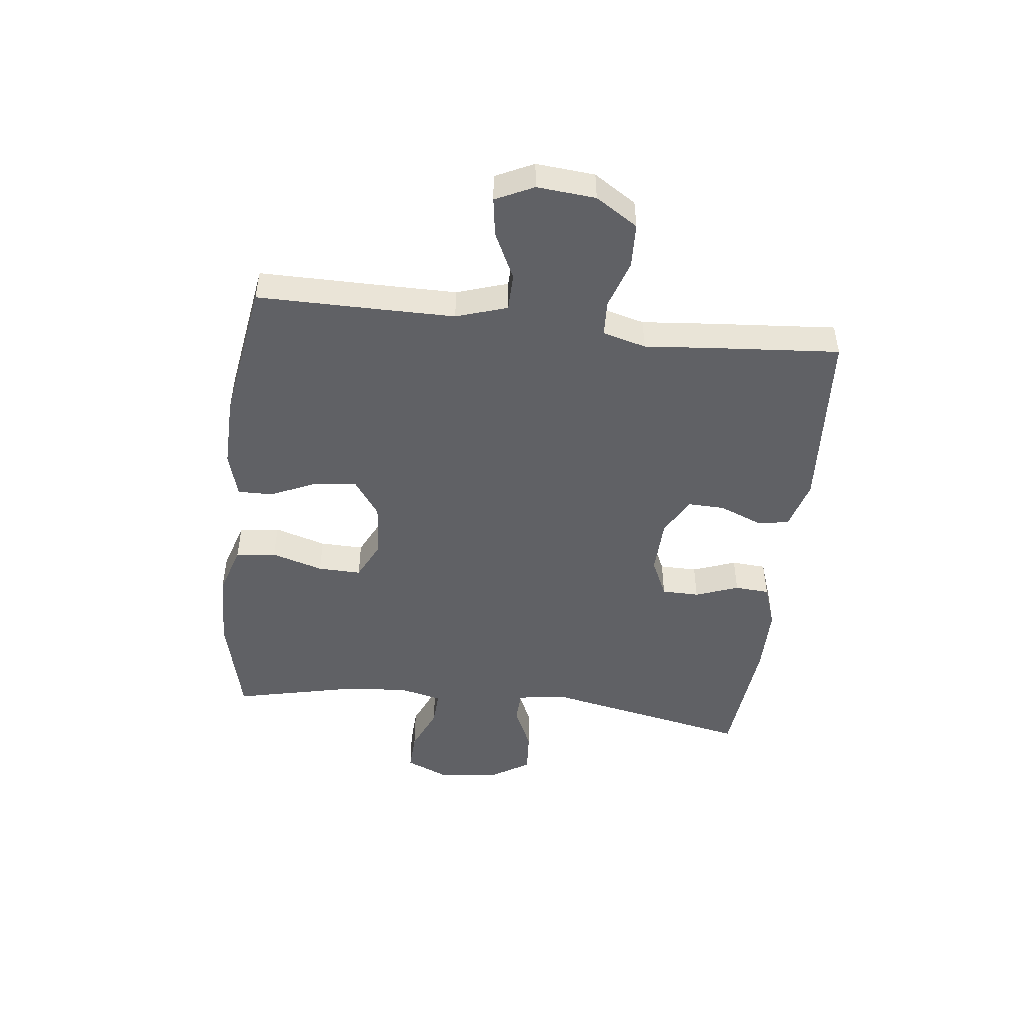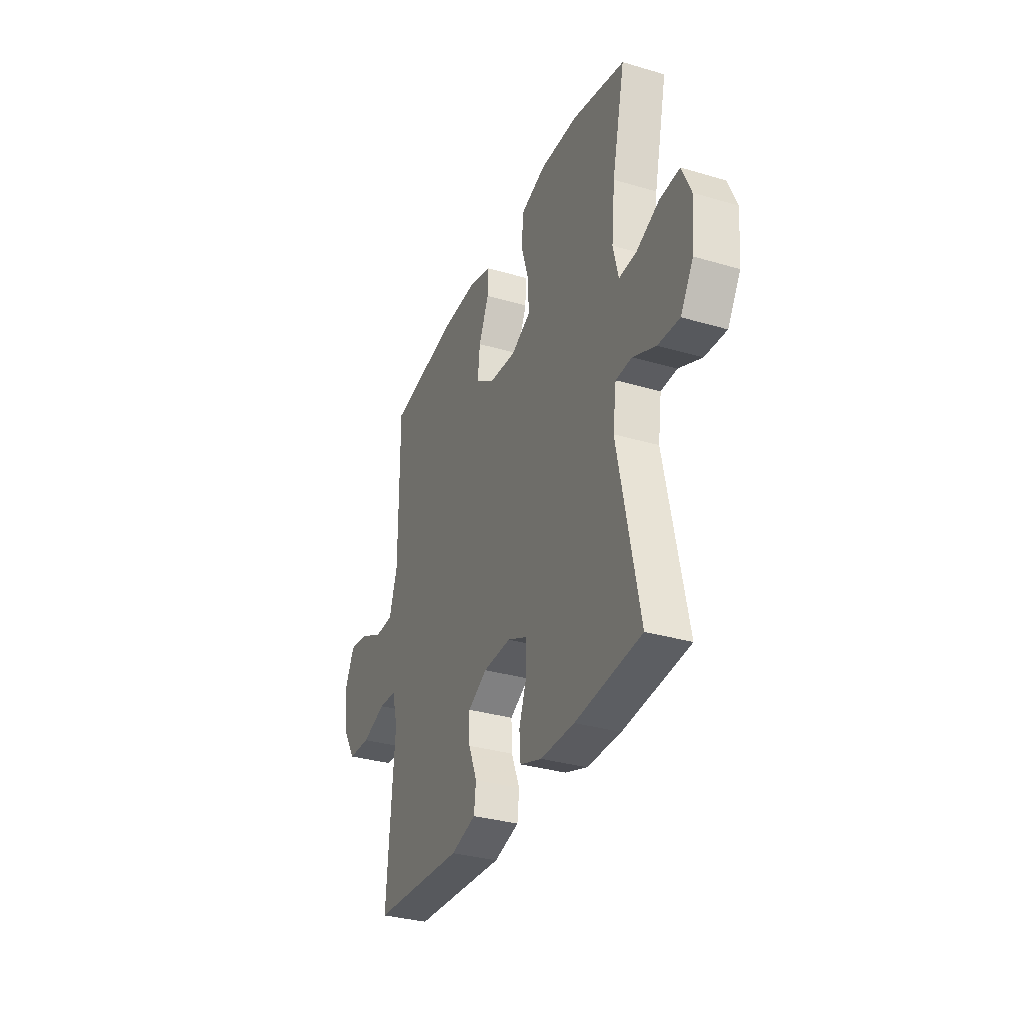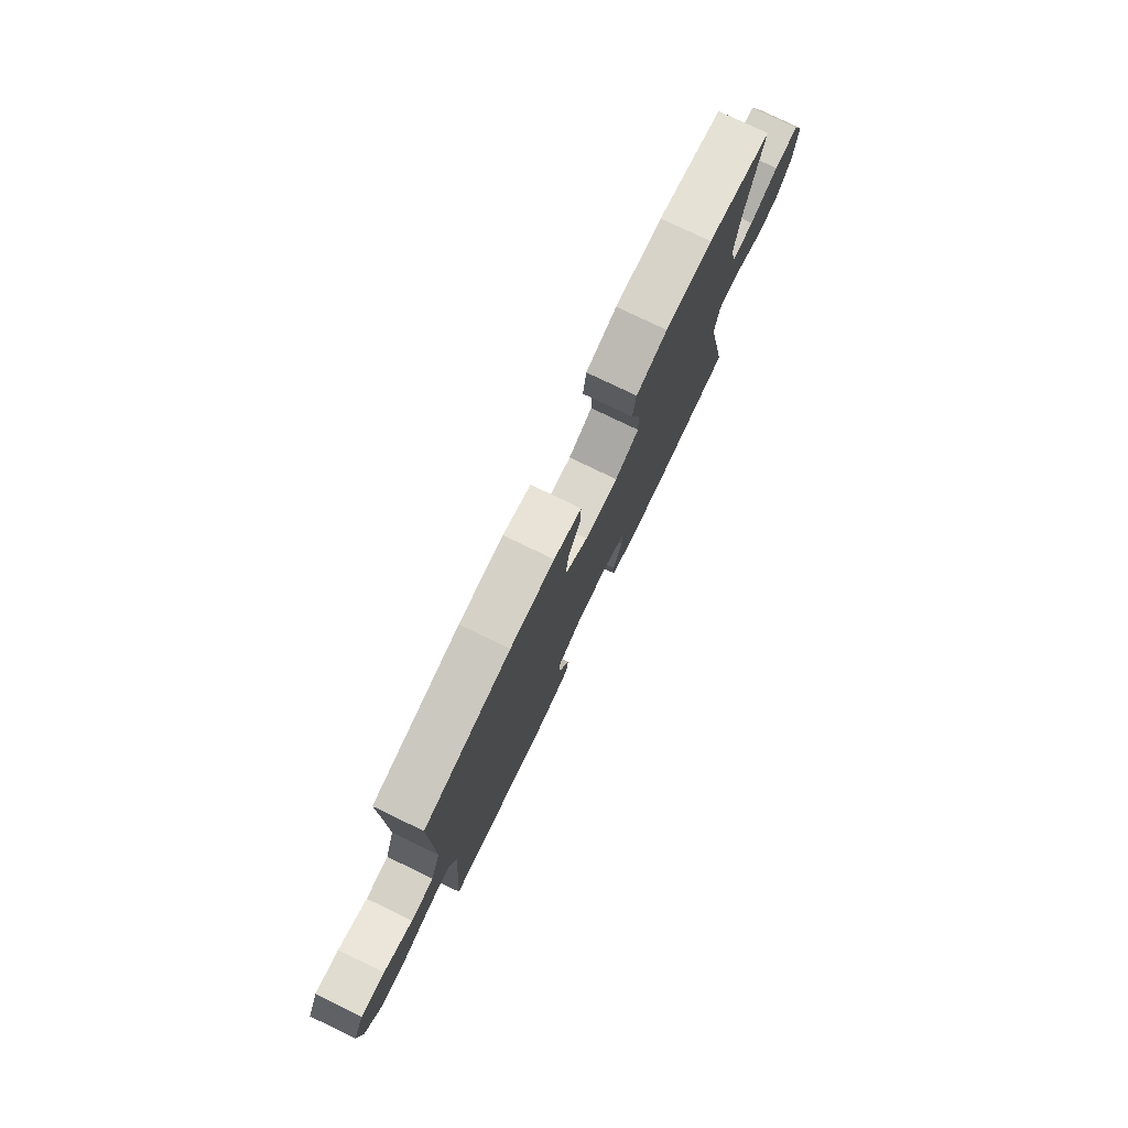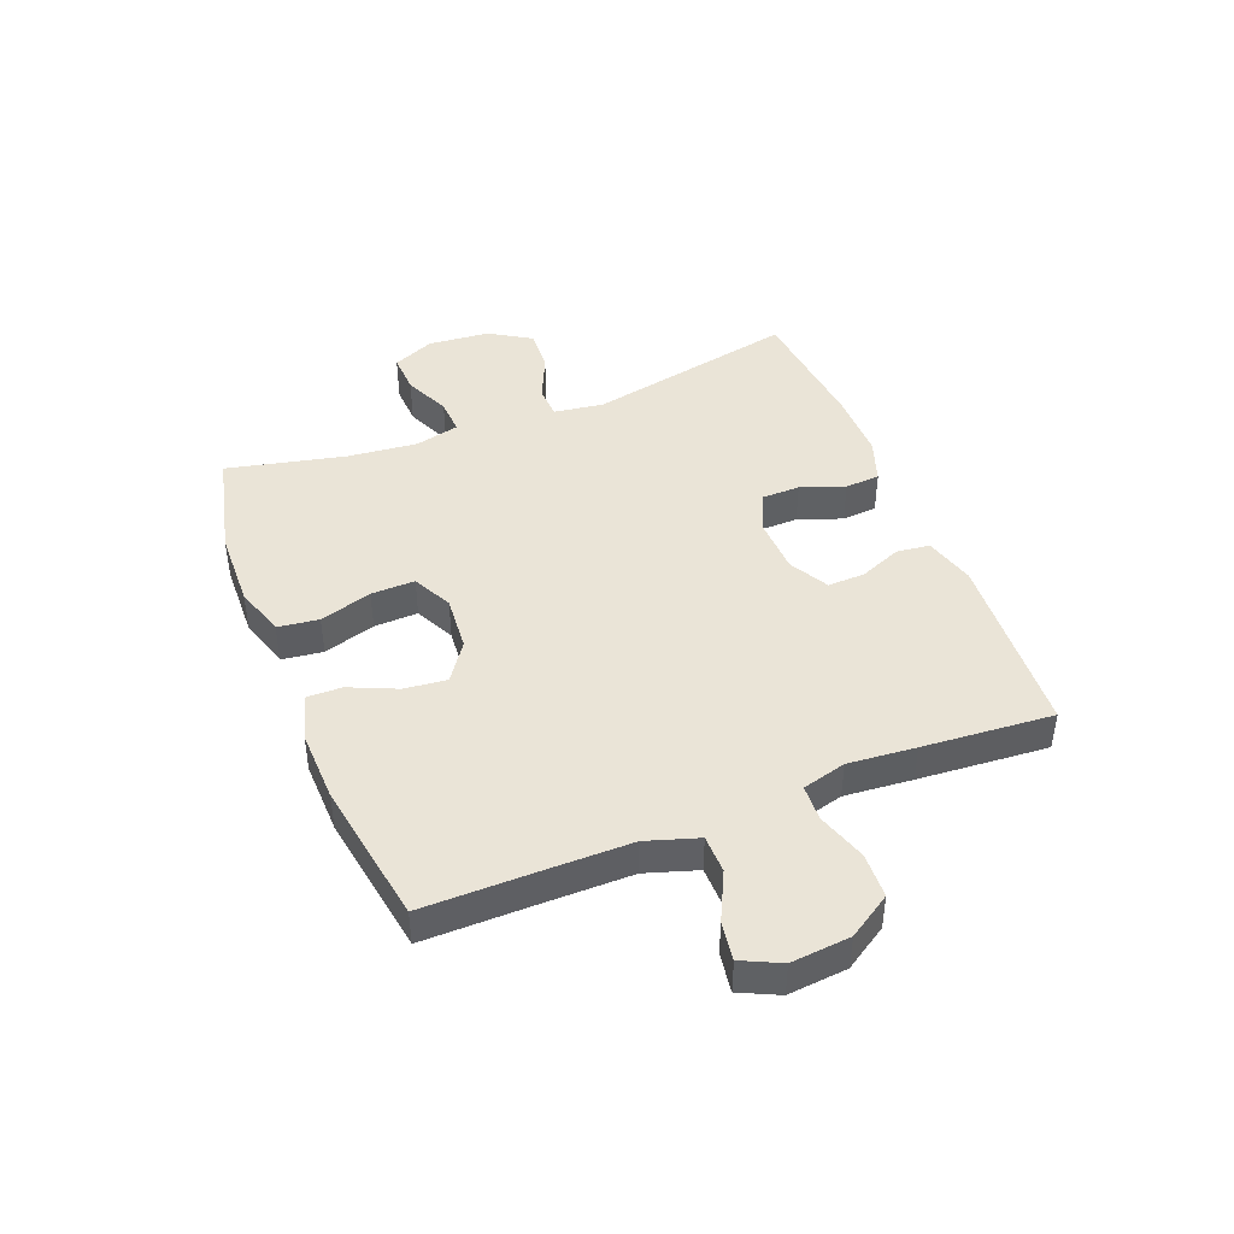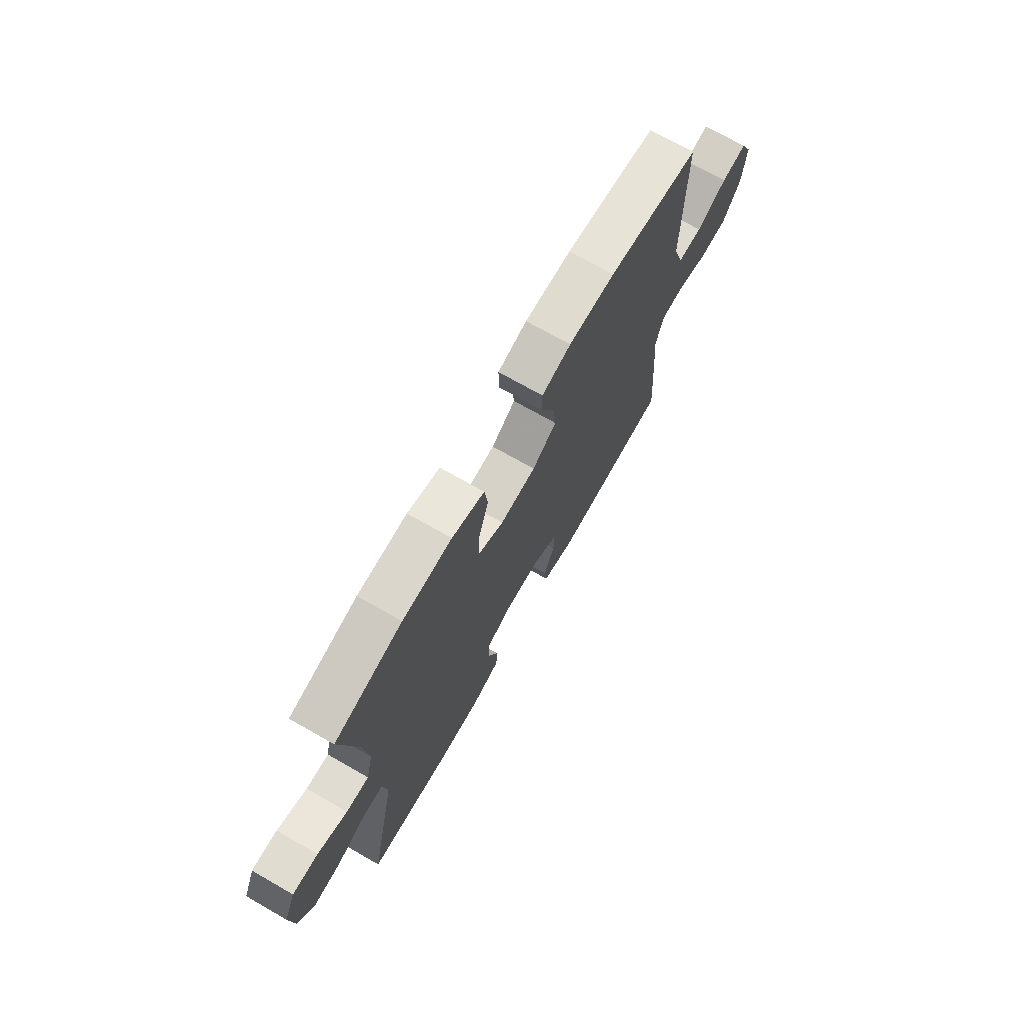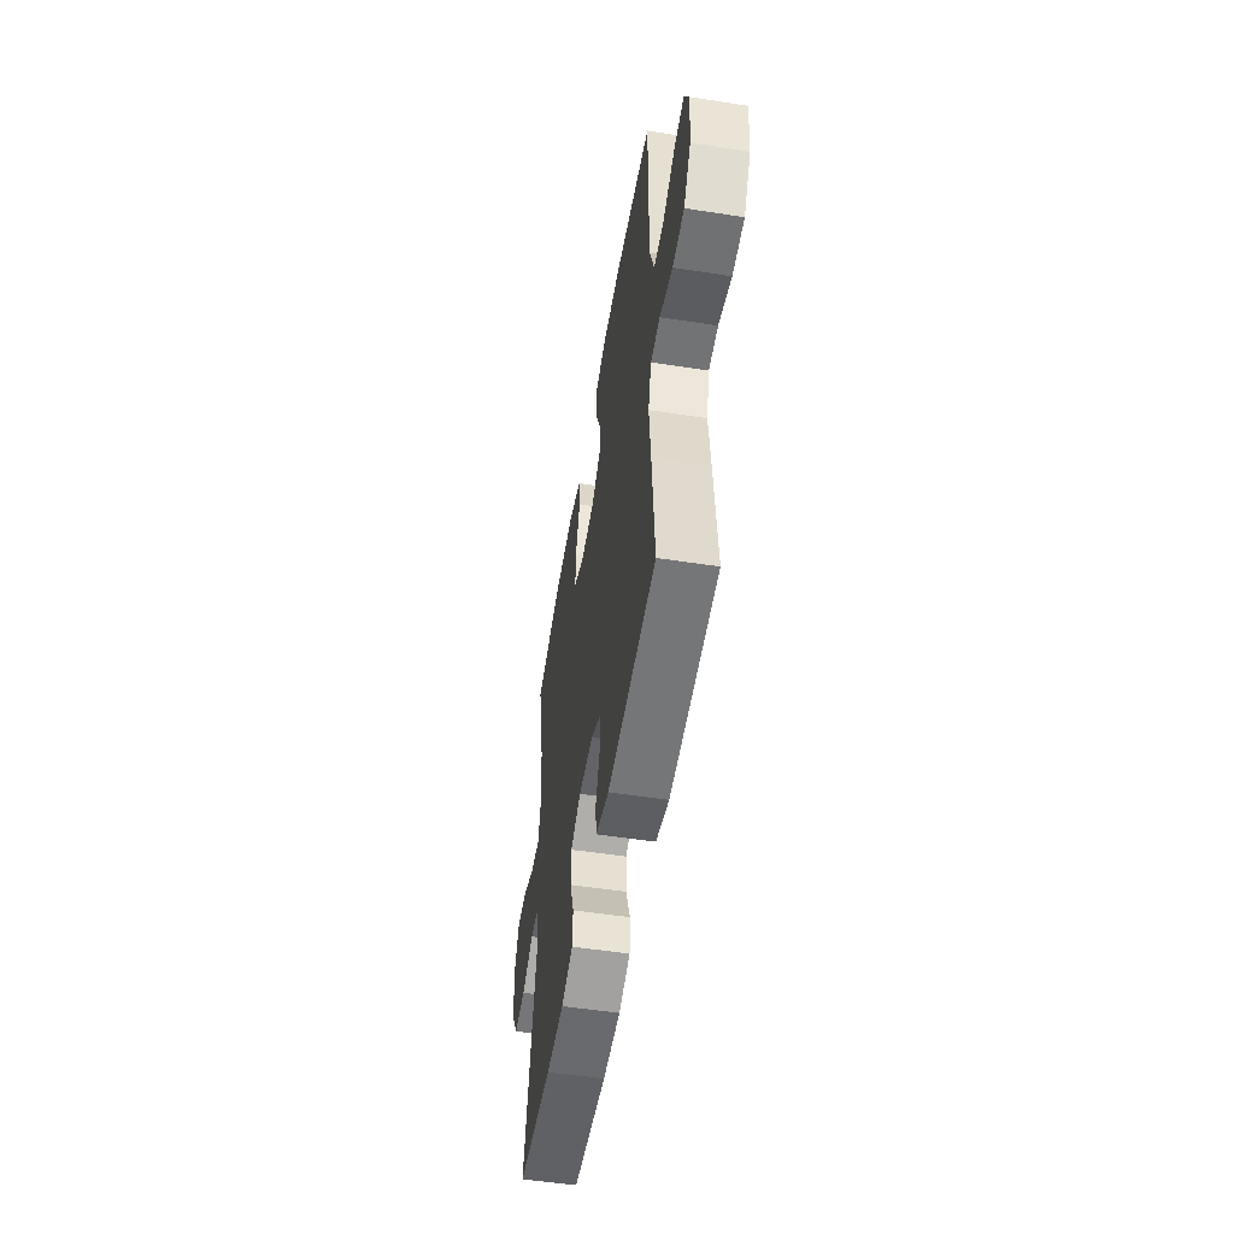
<metadata>
{"format":"obj","ext":"obj","renderer":"f3d","projection":"perspective","resolution":1024,"background":"white","views":[{"elev":-47.8,"azim":83.4,"up":"+Y"},{"elev":-33.0,"azim":-112.1,"up":"+Z"},{"elev":78.1,"azim":115.7,"up":"+Z"},{"elev":43.8,"azim":68.4,"up":"+Y"},{"elev":71.9,"azim":-60.3,"up":"+Z"},{"elev":-53.0,"azim":80.6,"up":"+Z"}]}
</metadata>
<code>
v -0.5 0.07 -0.5
v -0.427 0.07 -0.145
v -0.439 0.07 -0.06
v -0.494 0.07 -0.058
v -0.572 0.07 -0.093
v -0.646 0.07 -0.098
v -0.69 0.07 -0.028
v -0.699 0.07 0.076
v -0.668 0.07 0.147
v -0.6 0.07 0.144
v -0.521 0.07 0.11
v -0.461 0.07 0.107
v -0.443 0.07 0.182
v -0.455 0.07 0.3
v -0.5 0.07 0.5
v -0.32 0.07 0.543
v -0.189 0.07 0.547
v -0.103 0.07 0.52
v -0.094 0.07 0.451
v -0.121 0.07 0.363
v -0.123 0.07 0.289
v -0.056 0.07 0.256
v 0.038 0.07 0.264
v 0.102 0.07 0.309
v 0.094 0.07 0.381
v 0.059 0.07 0.46
v 0.058 0.07 0.52
v 0.135 0.07 0.542
v 0.258 0.07 0.539
v 0.5 0.07 0.5
v 0.499 0.07 0.3
v 0.499 0.07 0.163
v 0.527 0.07 0.076
v 0.591 0.07 0.075
v 0.671 0.07 0.114
v 0.737 0.07 0.124
v 0.768 0.07 0.059
v 0.759 0.07 -0.041
v 0.713 0.07 -0.113
v 0.637 0.07 -0.116
v 0.554 0.07 -0.089
v 0.493 0.07 -0.092
v 0.473 0.07 -0.166
v 0.483 0.07 -0.28
v 0.5 0.07 -0.5
v 0.185 0.07 -0.521
v 0.099 0.07 -0.497
v 0.092 0.07 -0.441
v 0.121 0.07 -0.37
v 0.123 0.07 -0.307
v 0.057 0.07 -0.271
v -0.039 0.07 -0.268
v -0.106 0.07 -0.299
v -0.107 0.07 -0.363
v -0.08 0.07 -0.437
v -0.084 0.07 -0.496
v -0.159 0.07 -0.522
v -0.275 0.07 -0.522
v -0.5 0 -0.5
v -0.427 0 -0.145
v -0.439 0 -0.06
v -0.494 0 -0.058
v -0.572 0 -0.093
v -0.646 0 -0.098
v -0.69 0 -0.028
v -0.699 0 0.076
v -0.668 0 0.147
v -0.6 0 0.144
v -0.521 0 0.11
v -0.461 0 0.107
v -0.443 0 0.182
v -0.455 0 0.3
v -0.5 0 0.5
v -0.32 0 0.543
v -0.189 0 0.547
v -0.103 0 0.52
v -0.094 0 0.451
v -0.121 0 0.363
v -0.123 0 0.289
v -0.056 0 0.256
v 0.038 0 0.264
v 0.102 0 0.309
v 0.094 0 0.381
v 0.059 0 0.46
v 0.058 0 0.52
v 0.135 0 0.542
v 0.258 0 0.539
v 0.5 0 0.5
v 0.499 0 0.3
v 0.499 0 0.163
v 0.527 0 0.076
v 0.591 0 0.075
v 0.671 0 0.114
v 0.737 0 0.124
v 0.768 0 0.059
v 0.759 0 -0.041
v 0.713 0 -0.113
v 0.637 0 -0.116
v 0.554 0 -0.089
v 0.493 0 -0.092
v 0.473 0 -0.166
v 0.483 0 -0.28
v 0.5 0 -0.5
v 0.185 0 -0.521
v 0.099 0 -0.497
v 0.092 0 -0.441
v 0.121 0 -0.37
v 0.123 0 -0.307
v 0.057 0 -0.271
v -0.039 0 -0.268
v -0.106 0 -0.299
v -0.107 0 -0.363
v -0.08 0 -0.437
v -0.084 0 -0.496
v -0.159 0 -0.522
v -0.275 0 -0.522
f 57 58 1 2
f 54 55 56 57
f 53 54 57 2
f 52 53 2 3
f 51 52 3
f 46 47 48 49
f 46 49 50
f 43 44 45 46
f 42 43 46 50
f 38 39 40 41
f 38 41 42
f 37 38 42
f 34 35 36 37
f 33 34 37 42
f 32 33 42 50
f 28 29 30 31
f 25 26 27 28
f 24 25 28 31
f 23 24 31 32
f 17 18 19 20
f 17 20 21
f 14 15 16 17
f 13 14 17 21
f 12 13 21 22
f 8 9 10 11
f 8 11 12
f 7 8 12
f 4 5 6 7
f 3 4 7 12
f 51 3 12 22
f 32 50 51
f 22 23 32 51
f 60 59 116 115
f 115 114 113 112
f 60 115 112 111
f 61 60 111 110
f 61 110 109
f 107 106 105 104
f 108 107 104
f 104 103 102 101
f 108 104 101 100
f 99 98 97 96
f 100 99 96
f 100 96 95
f 95 94 93 92
f 100 95 92 91
f 108 100 91 90
f 89 88 87 86
f 86 85 84 83
f 89 86 83 82
f 90 89 82 81
f 78 77 76 75
f 79 78 75
f 75 74 73 72
f 79 75 72 71
f 80 79 71 70
f 69 68 67 66
f 70 69 66
f 70 66 65
f 65 64 63 62
f 70 65 62 61
f 80 70 61 109
f 109 108 90
f 109 90 81 80
f 1 59 60 2
f 2 60 61 3
f 3 61 62 4
f 4 62 63 5
f 5 63 64 6
f 6 64 65 7
f 7 65 66 8
f 8 66 67 9
f 9 67 68 10
f 10 68 69 11
f 11 69 70 12
f 12 70 71 13
f 13 71 72 14
f 14 72 73 15
f 15 73 74 16
f 16 74 75 17
f 17 75 76 18
f 18 76 77 19
f 19 77 78 20
f 20 78 79 21
f 21 79 80 22
f 22 80 81 23
f 23 81 82 24
f 24 82 83 25
f 25 83 84 26
f 26 84 85 27
f 27 85 86 28
f 28 86 87 29
f 29 87 88 30
f 30 88 89 31
f 31 89 90 32
f 32 90 91 33
f 33 91 92 34
f 34 92 93 35
f 35 93 94 36
f 36 94 95 37
f 37 95 96 38
f 38 96 97 39
f 39 97 98 40
f 40 98 99 41
f 41 99 100 42
f 42 100 101 43
f 43 101 102 44
f 44 102 103 45
f 45 103 104 46
f 46 104 105 47
f 47 105 106 48
f 48 106 107 49
f 49 107 108 50
f 50 108 109 51
f 51 109 110 52
f 52 110 111 53
f 53 111 112 54
f 54 112 113 55
f 55 113 114 56
f 56 114 115 57
f 57 115 116 58
f 58 116 59 1

</code>
